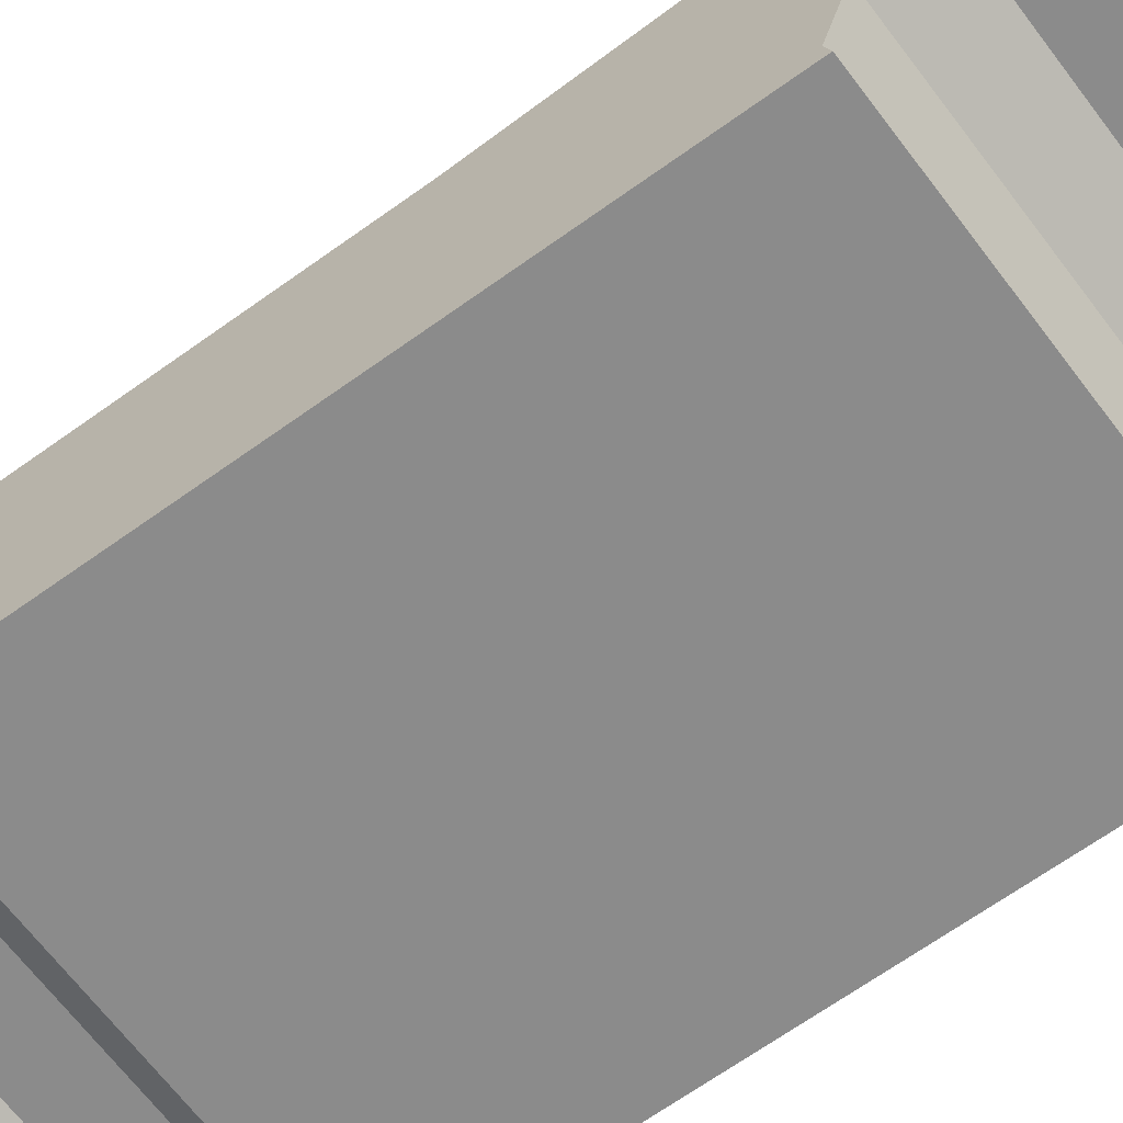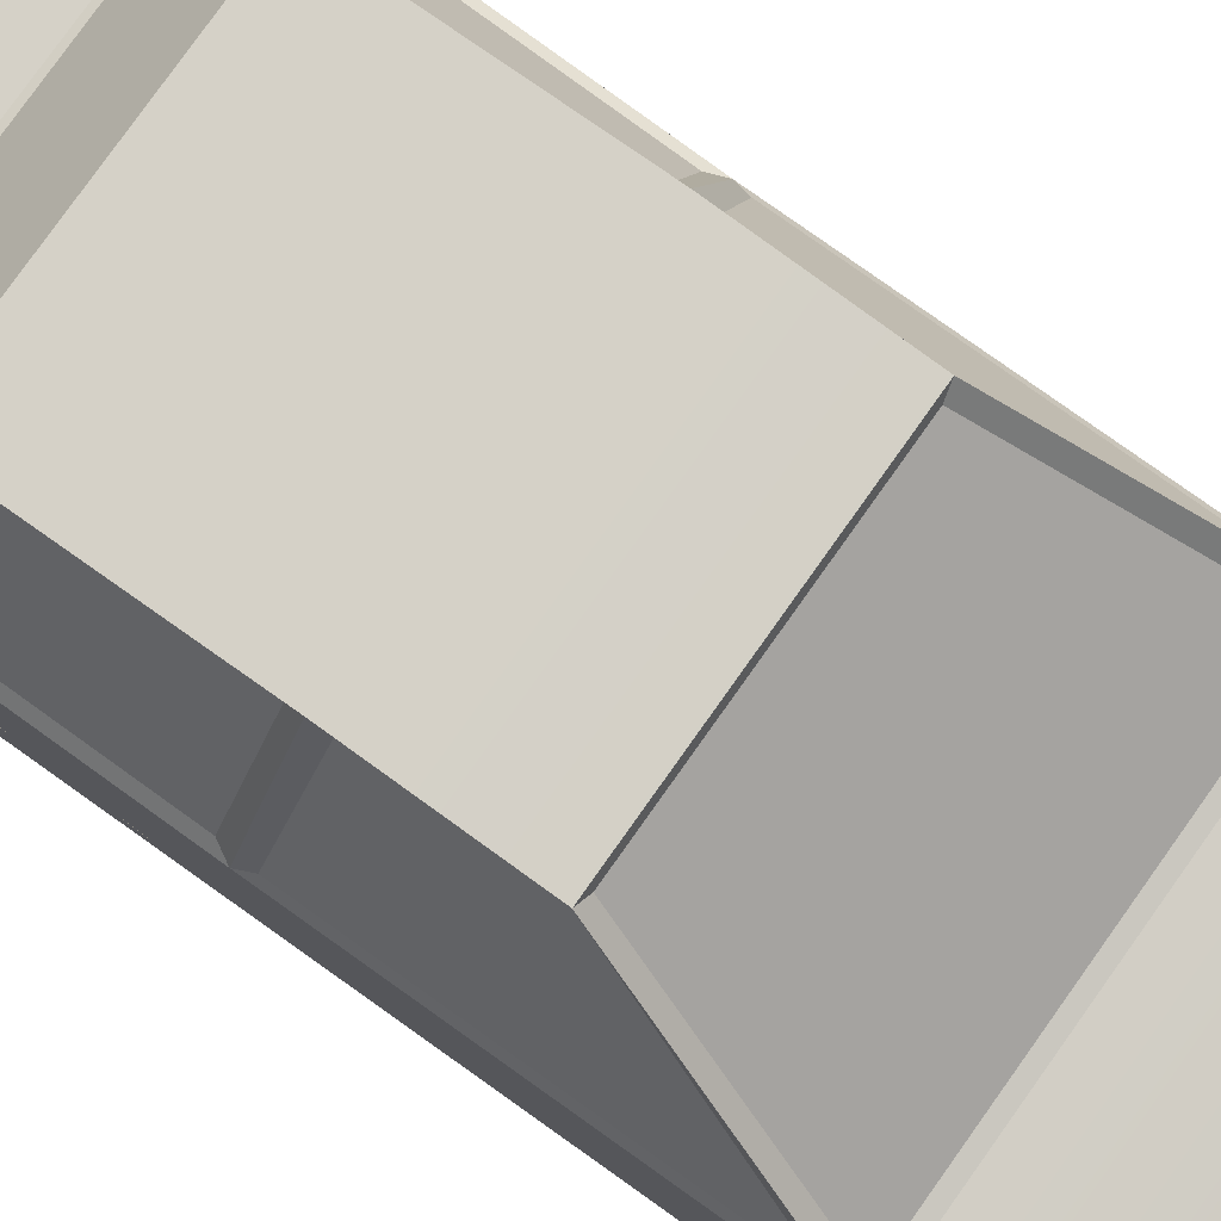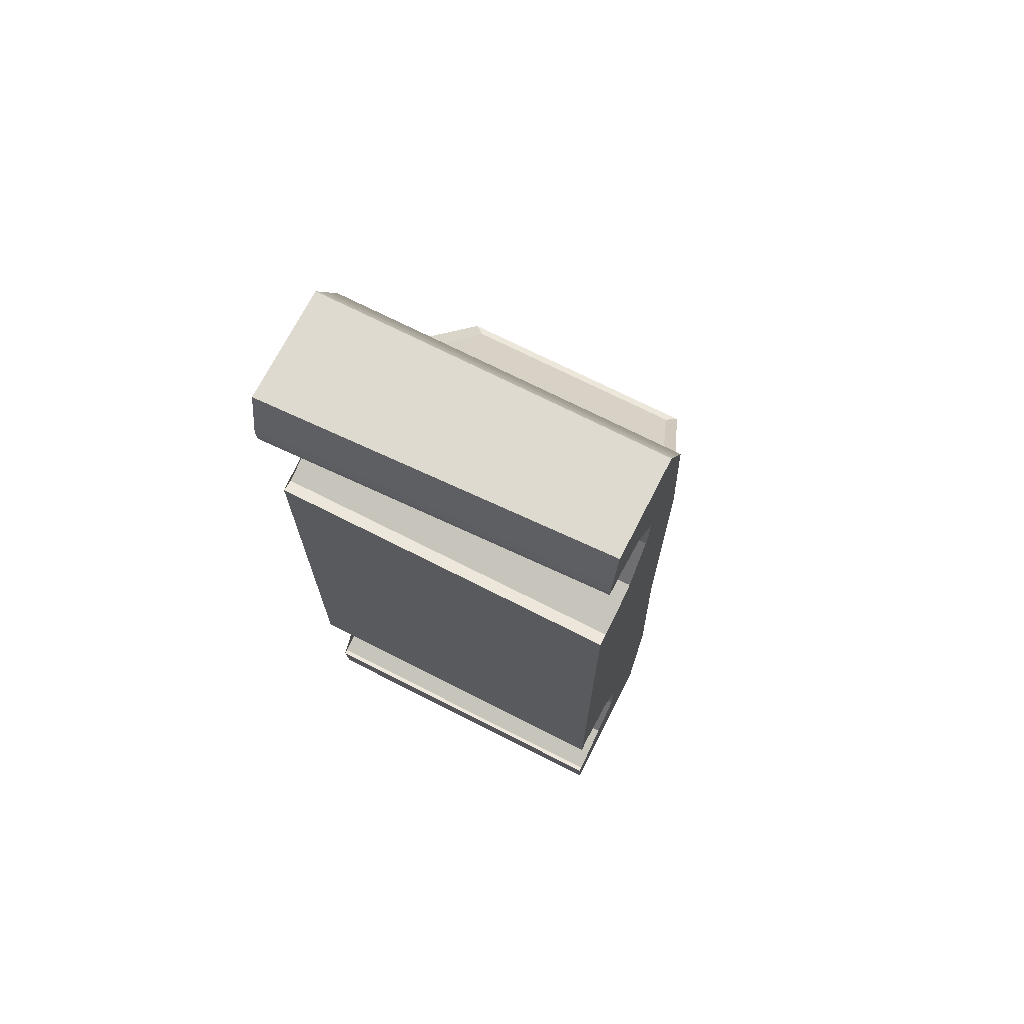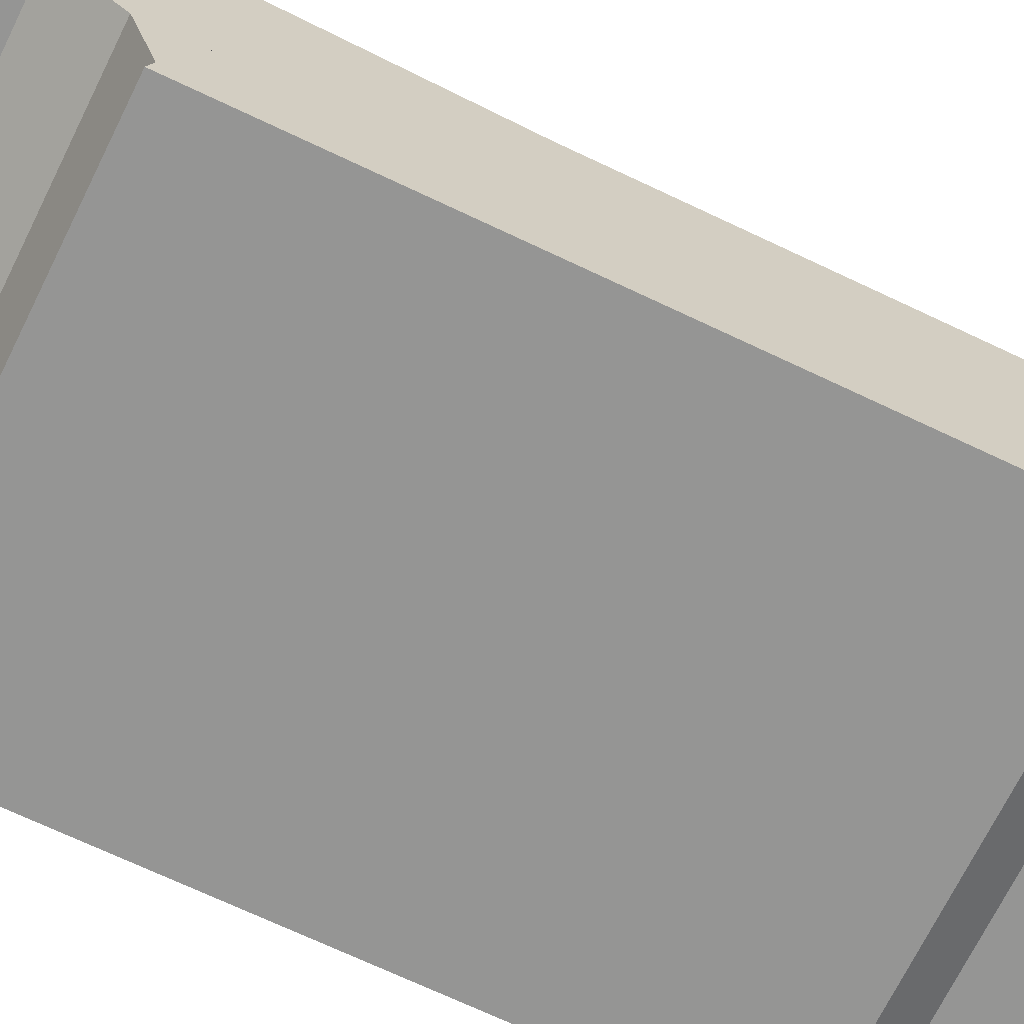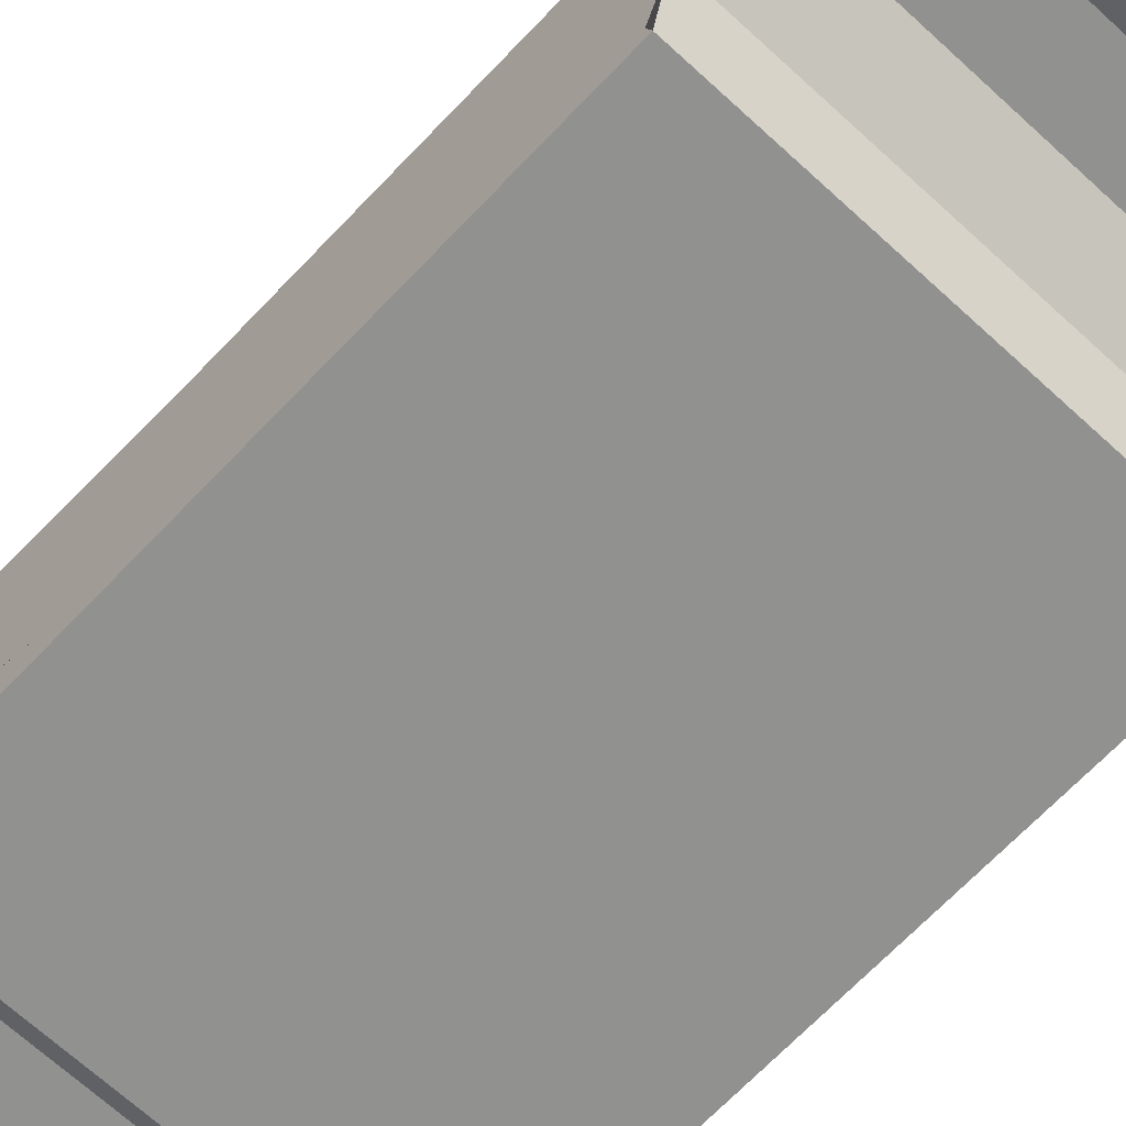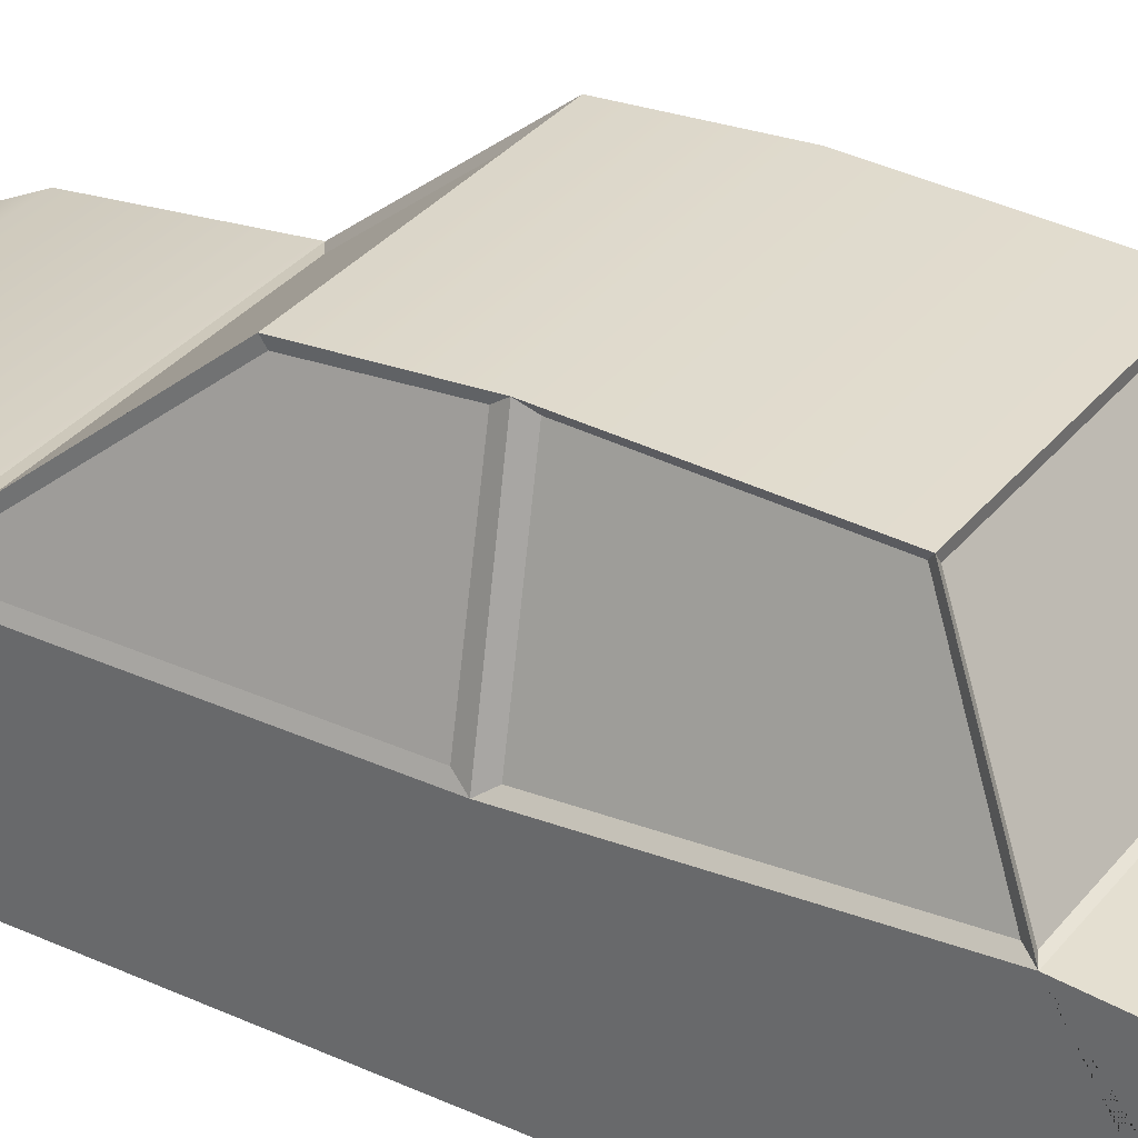
<metadata>
{"format":"obj","ext":"obj","renderer":"f3d","projection":"perspective","resolution":1024,"background":"white","views":[{"elev":-63.9,"azim":126.4,"up":"+Y"},{"elev":79.2,"azim":-54.6,"up":"+Y"},{"elev":70.9,"azim":27.0,"up":"+Z"},{"elev":-67.4,"azim":-115.8,"up":"+Y"},{"elev":-66.0,"azim":-43.1,"up":"+Y"},{"elev":32.9,"azim":122.1,"up":"+Y"}]}
</metadata>
<code>
g default
v -1310 79.98 1191
v -1143 56.95 1183
v -1143 79.98 1191
v -1143 81.12 1191
v -1310 128.5 1191
v -1303 129.7 1186
v -1285 200 1106
v -1308 132.8 1180
v -1310 128.5 1043
v -1308 132.8 1048
v -1310 50.92 1185
v -1310 50.92 1043
v -1143 50.92 1043
v -1143 50.92 1185
v -1143 128.5 1191
v -1150 129.7 1186
v -1280 196.6 1107
v -1284 195.7 1105
v -1285 204.1 1048
v -1306 132 1037
v -1310 137 921
v -1284 199.8 1054
v -1167 200 1106
v -1143 128.5 1191
v -1145 132.8 1180
v -1167 200 1106
v -1283 200.5 1043
v -1306 139.7 926.3
v -1172 196.6 1107
v -1169 195.7 1105
v -1285 200 958
v -1306 138.2 923.2
v -1283 196.5 960.6
v -1283 196.4 958.1
v -1169 199.8 1054
v -1143 50.92 949.5
v -1310 50.92 949.5
v -1143 119.8 1270
v -1143 51.66 1270
v -1143 51.6 1264
v -1143 56.95 1266
v -1143 81.12 1258
v -1143 96.06 1237
v -1143 96.06 1212
v -1143 128.5 1043
v -1167 204.1 1048
v -1145 132.8 1048
v -1143 128.5 1043
v -1146 132 1037
v -1167 204.1 1048
v -1169 200.5 1043
v -1143 137 921
v -1167 200 958
v -1143 56.95 951.5
v -1310 56.95 951.5
v -1146 139.7 926.3
v -1169 196.5 960.6
v -1310 81.12 943.6
v -1143 81.12 943.6
v -1147 138.2 923.2
v -1170 196.4 958.1
v -1310 96.06 923
v -1143 96.06 923
v -1310 56.95 869.2
v -1310 54.63 870
v -1143 54.63 870
v -1143 56.95 869.2
v -1310 81.12 877.1
v -1143 81.12 877.1
v -1310 56.36 846.1
v -1143 56.36 846.1
v -1310 96.06 897.6
v -1143 96.06 897.6
v -1310 129.4 846.1
v -1143 129.4 846.1
v -1310 96.06 921
v -1143 96.06 921
v -1310 119.8 1270
v -1310 96.06 1212
v -1310 81.12 1191
v -1143 56.94 1299
v -1143 105.5 1299
v -1310 56.95 1183
v -1310 96.06 1237
v -1310 56.95 1266
v -1310 46.34 1262
v -1310 51.1 1299
v -1310 81.12 1258
v -1310 105.5 1299
v -1310 45.82 1270
g Car
f 1 83 2 3 4 80
f 7 5 6 17
f 8 5 7 18
f 9 5 8 10
f 11 12 13 14
f 5 15 16 6
f 19 9 10 22
f 20 9 19 27
f 21 9 20 28
f 22 18 7 19
f 16 15 23 29
f 26 24 25 30
f 27 19 31 33
f 31 21 28 33
f 32 21 31 34
f 26 30 35 46
f 36 13 12 37
f 38 39 40 41 42 43 44 4 3 15
f 47 45 46 35
f 50 48 49 51
f 49 48 52 56
f 23 15 24 26
f 23 7 17 29
f 15 48 45 24
f 53 50 51 57
f 24 45 47 25
f 54 36 37 55
f 55 58 59 54
f 7 23 50 19
f 53 57 56 52
f 60 61 53 52
f 58 62 63 59
f 15 3 2 14 13 48
f 50 23 26 46
f 64 65 66 67
f 48 50 46 45
f 68 64 67 69
f 65 70 71 66
f 19 50 53 31
f 72 68 69 73
f 52 21 32 60
f 31 53 61 34
f 71 70 74 75
f 21 52 75 74
f 12 9 21 76 62 58 55 37
f 62 76 72 73 77 63
f 76 21 74 70 65 64 68 72
f 48 13 36 54 59 63 77 52
f 52 77 73 69 67 66 71 75
f 78 38 15 5
f 79 80 4 44
f 81 39 38 82
f 84 79 44 43
f 83 11 14 2
f 85 41 40 86
f 86 40 39 90
f 39 81 87 90
f 88 84 43 42
f 82 38 78 89
f 85 88 42 41
f 1 5 9 12 11 83
f 87 81 82 89
f 89 78 90 87
f 90 78 5 1 80 79 84 88 85 86
f 30 25 47 35
f 51 49 56 57
f 6 16 29 17
f 10 8 18 22
f 20 27 33 28
f 32 34 61 60

</code>
